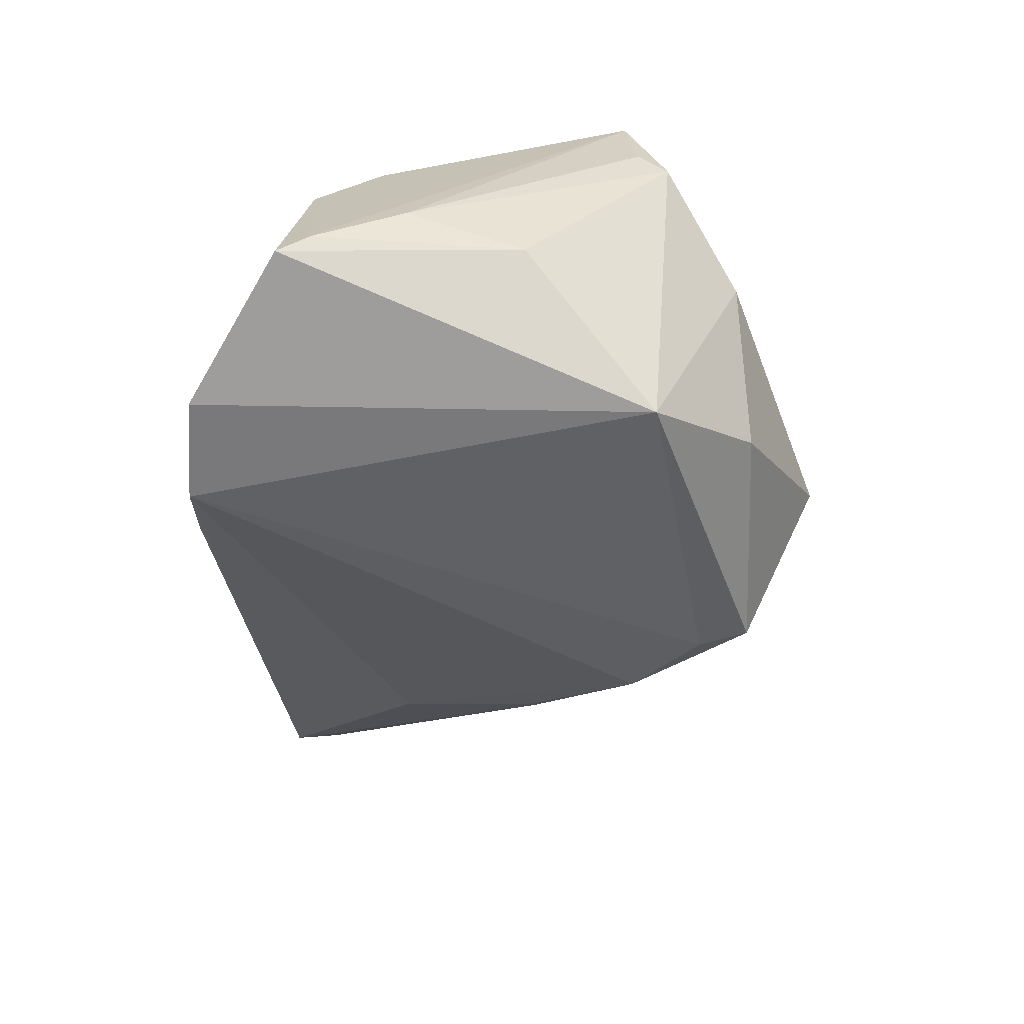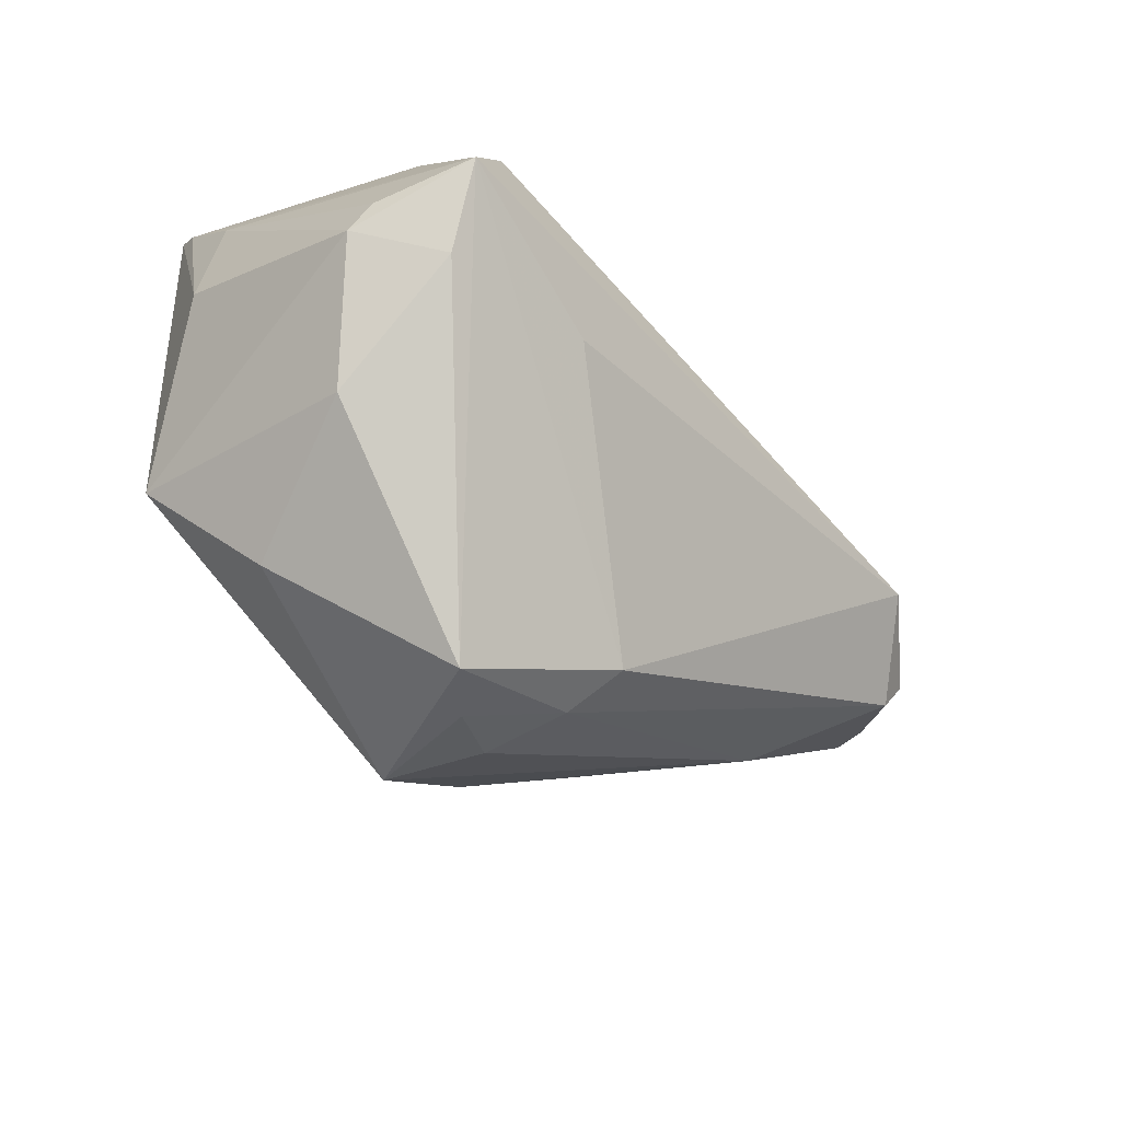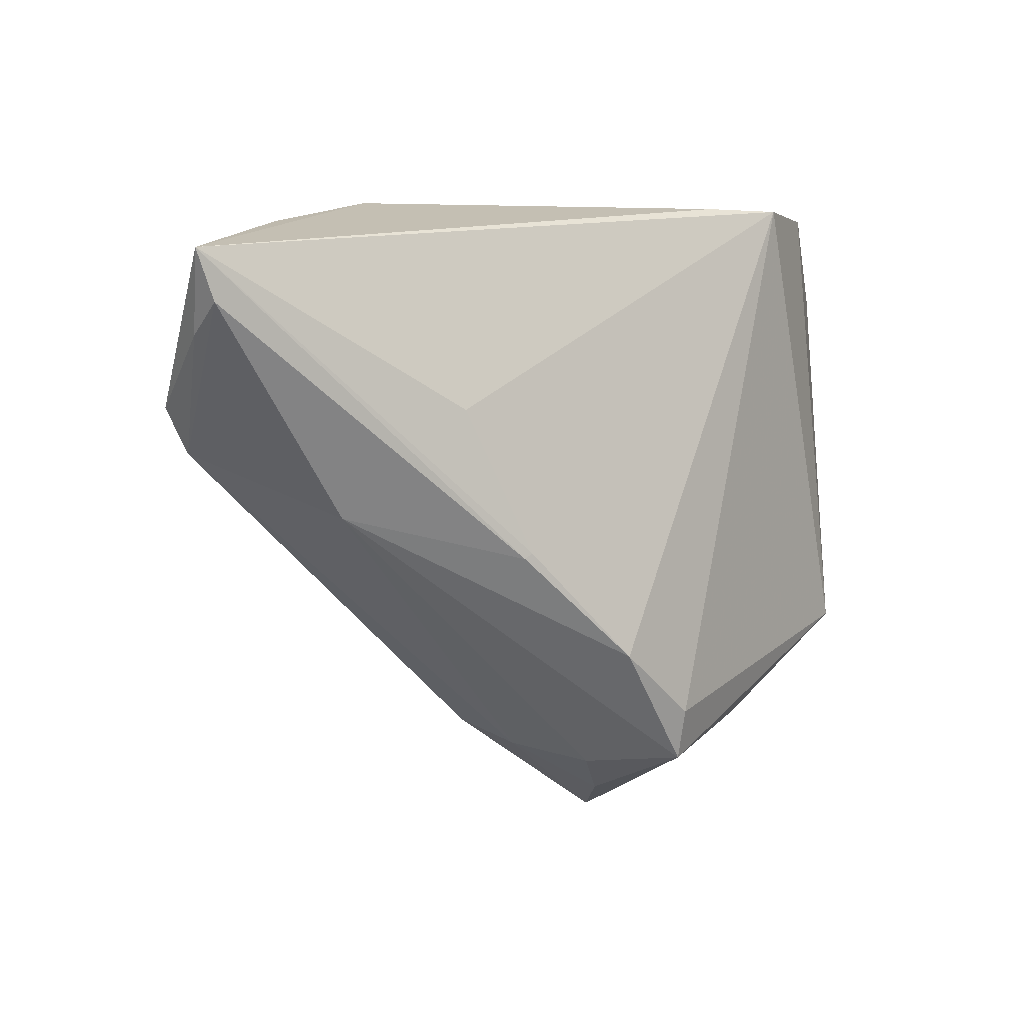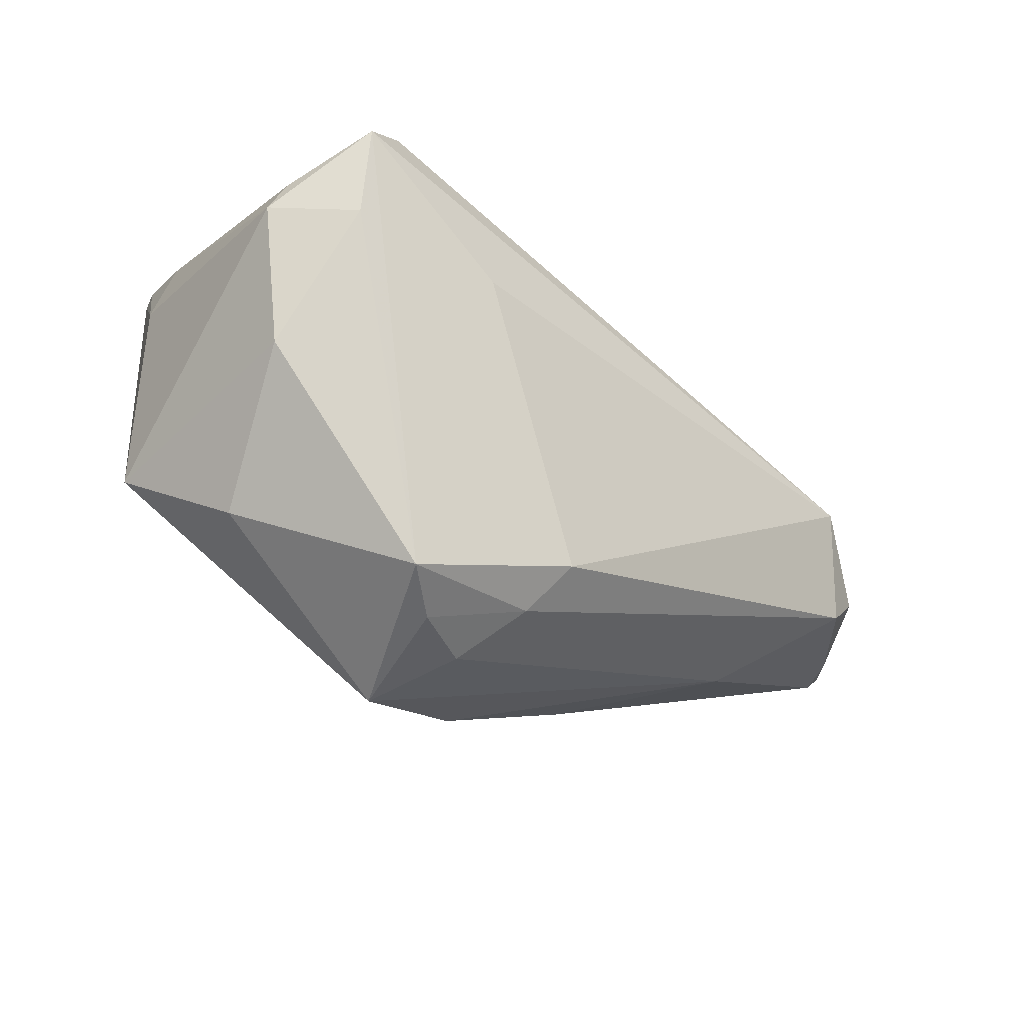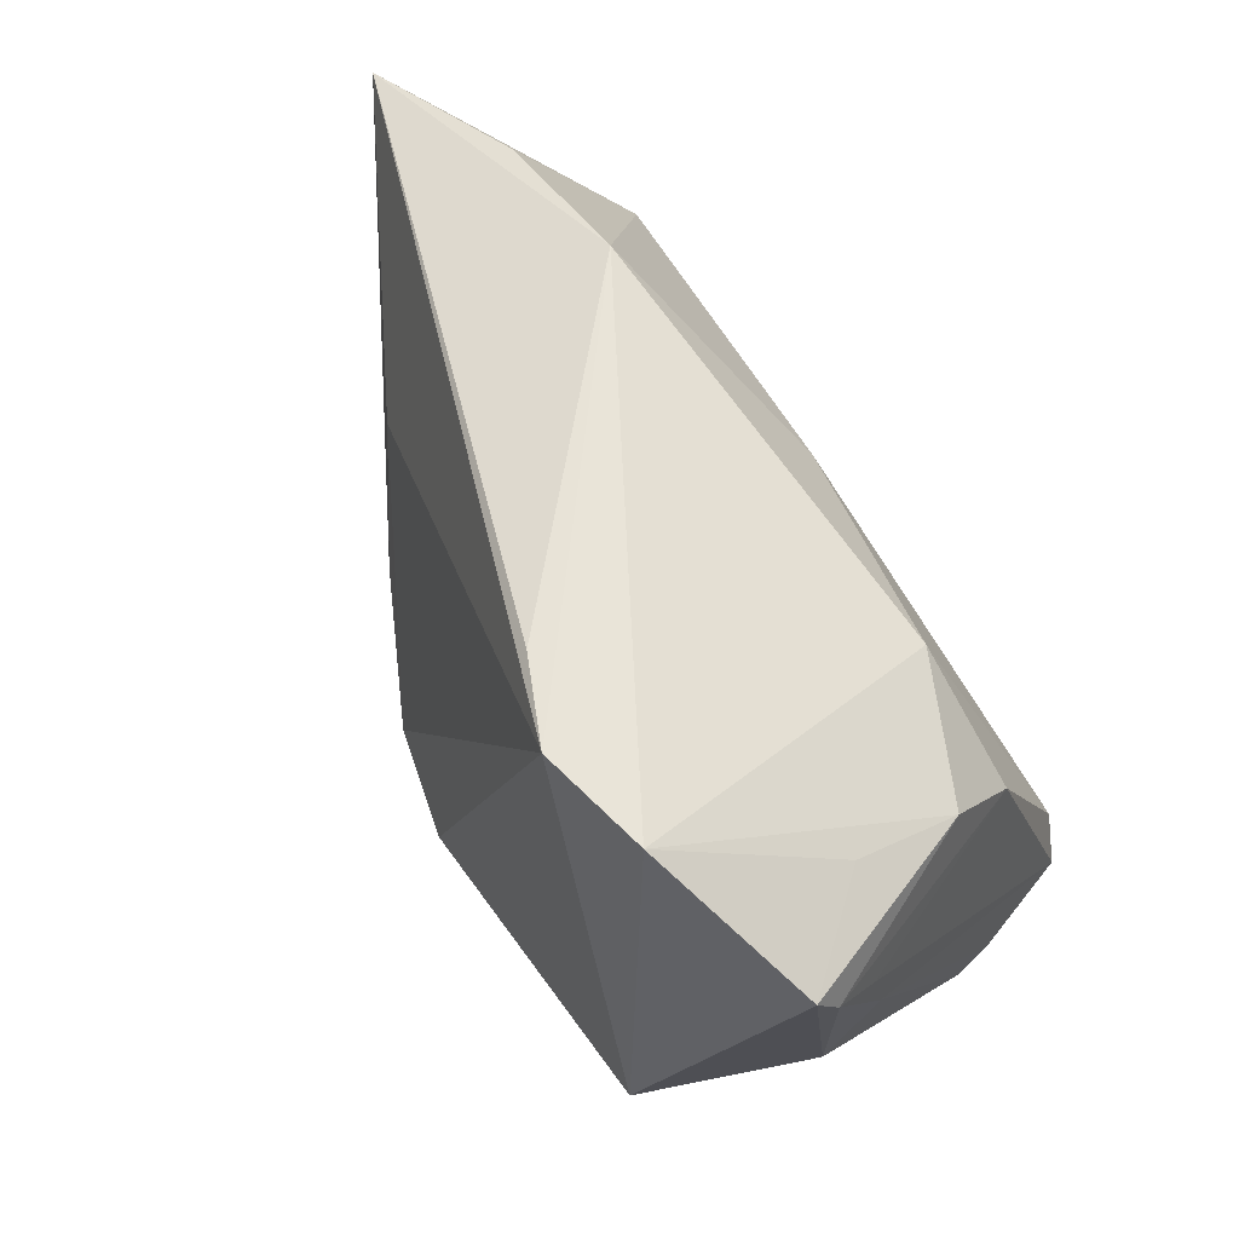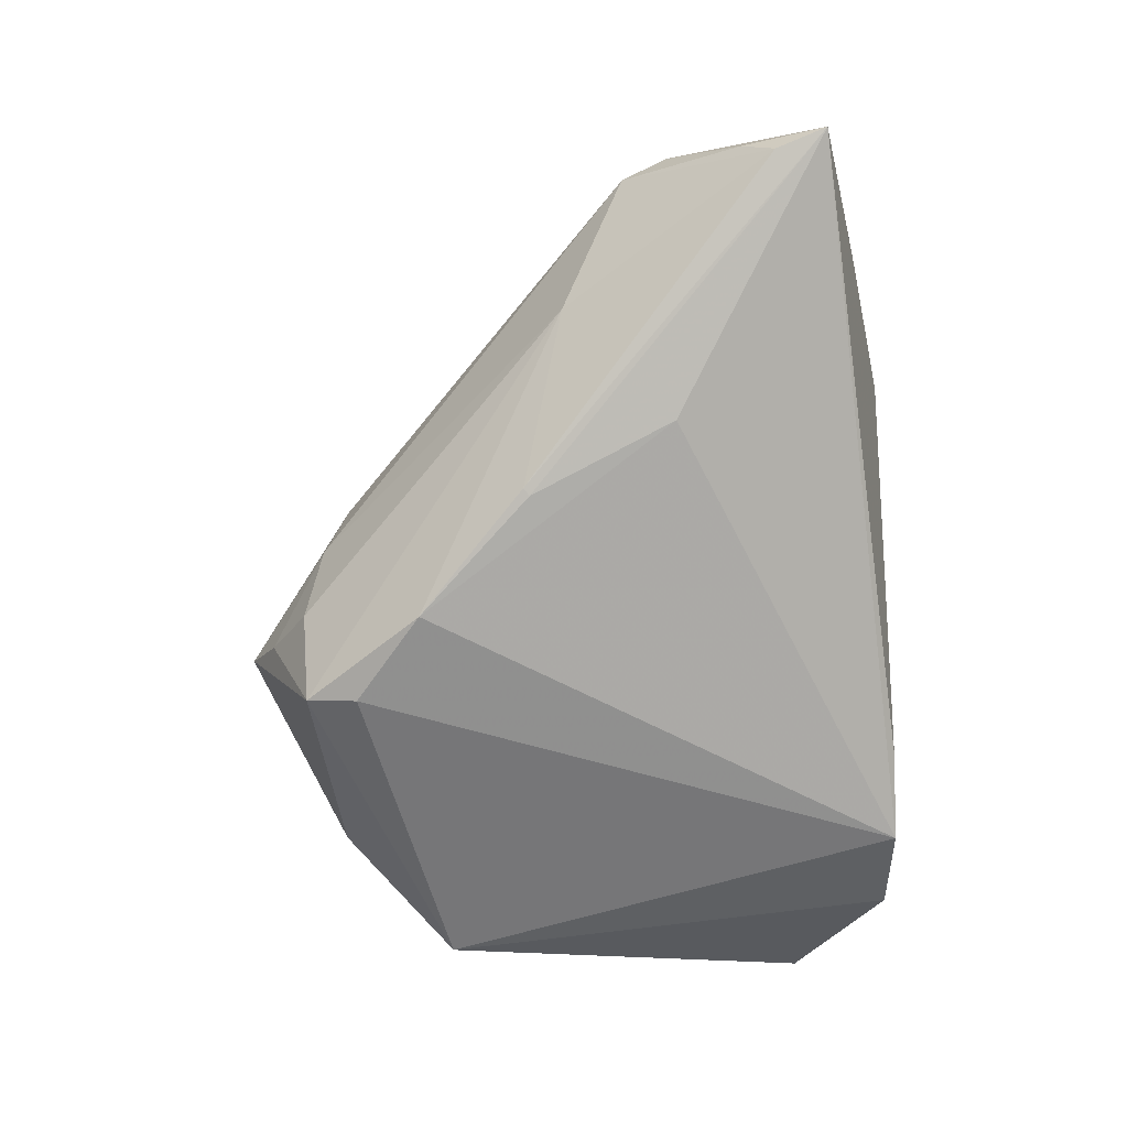
<metadata>
{"format":"obj","ext":"obj","renderer":"f3d","projection":"perspective","resolution":1024,"background":"white","views":[{"elev":-47.7,"azim":-91.5,"up":"+Z"},{"elev":-68.7,"azim":-50.5,"up":"+Y"},{"elev":4.0,"azim":122.6,"up":"+Y"},{"elev":-78.9,"azim":-41.6,"up":"+Y"},{"elev":61.6,"azim":-124.8,"up":"+Y"},{"elev":-54.9,"azim":92.4,"up":"+Z"}]}
</metadata>
<code>
v 0.005993 -0.04406 -0.01007
v -0.03515 -0.01396 0.02945
v 0.01291 -0.03908 -0.01275
v 0.0482 -0.004489 0.001751
v 0.04728 0.008867 0.02945
v -0.01627 0.03624 -0.02611
v 0.06643 0.0221 0.006627
v 0.03337 -0.009808 -0.01585
v -0.04702 0.01485 -0.007825
v 0.009303 -0.03164 -0.02603
v -0.04849 0.02033 -0.01384
v 0.0474 0.03281 0.01285
v 0.05698 0.003521 0.01923
v -0.03755 0.01306 0.0168
v -0.03951 0.0217 0.007691
v -0.04184 -0.02545 0.01277
v -0.02955 0.03558 -0.02368
v -0.03276 -0.02742 0.02052
v 0.03252 -0.009085 -0.01635
v 0.02857 0.03624 0.0128
v -0.04813 0.02447 -0.01661
v 0.06852 0.02848 0.00771
v -0.03284 -0.0225 -0.02731
v -0.04536 -0.006004 -0.01124
v -0.02037 -0.03631 -0.01808
v 0.06479 0.0182 0.01124
v 0.03915 0.009087 -0.01076
v 0.02014 -0.02317 -0.02354
v -0.03005 -0.03499 0.001947
v -0.04739 0.008833 -0.006727
v 0.01573 -0.03713 -0.002666
v 0.003645 0.01894 0.02213
v 0.05879 0.009295 0.02132
v -0.02382 0.0251 0.01538
v -0.006291 0.03624 -0.02114
v 0.0001427 -0.04793 -0.005181
v 0.008427 -0.03814 -0.02447
v -0.04187 -0.02167 0.01623
v -0.01389 -0.02017 0.02428
v 0.01666 -0.03446 0.005069
v -0.03832 -0.02051 0.0285
v -0.03881 0.02587 -0.005021
f 17 20 6
f 15 11 14
f 12 5 22
f 22 20 12
f 12 20 5
f 5 20 32
f 10 28 37
f 6 28 10
f 35 20 22
f 22 6 35
f 35 6 20
f 14 11 9
f 9 41 14
f 36 40 41
f 5 41 39
f 39 40 5
f 41 40 39
f 5 40 13
f 11 15 21
f 21 24 11
f 34 20 17
f 17 15 34
f 34 32 20
f 34 15 14
f 2 41 5
f 5 32 2
f 32 34 2
f 14 41 2
f 2 34 14
f 27 6 22
f 27 28 6
f 29 36 18
f 18 36 41
f 22 5 33
f 5 13 33
f 42 15 17
f 17 21 42
f 42 21 15
f 23 21 17
f 17 6 23
f 6 10 23
f 23 10 37
f 24 21 23
f 11 24 30
f 30 38 41
f 30 9 11
f 41 9 30
f 19 27 22
f 28 27 19
f 40 36 31
f 31 13 40
f 13 7 26
f 26 33 13
f 26 7 22
f 22 33 26
f 16 30 24
f 38 30 16
f 24 23 16
f 16 23 29
f 29 18 16
f 41 38 16
f 16 18 41
f 28 19 8
f 22 7 8
f 8 19 22
f 1 31 36
f 3 31 1
f 1 36 37
f 37 3 1
f 4 7 13
f 4 8 7
f 28 8 4
f 13 31 4
f 4 31 3
f 37 28 4
f 4 3 37
f 25 23 37
f 37 36 25
f 29 23 25
f 25 36 29

</code>
